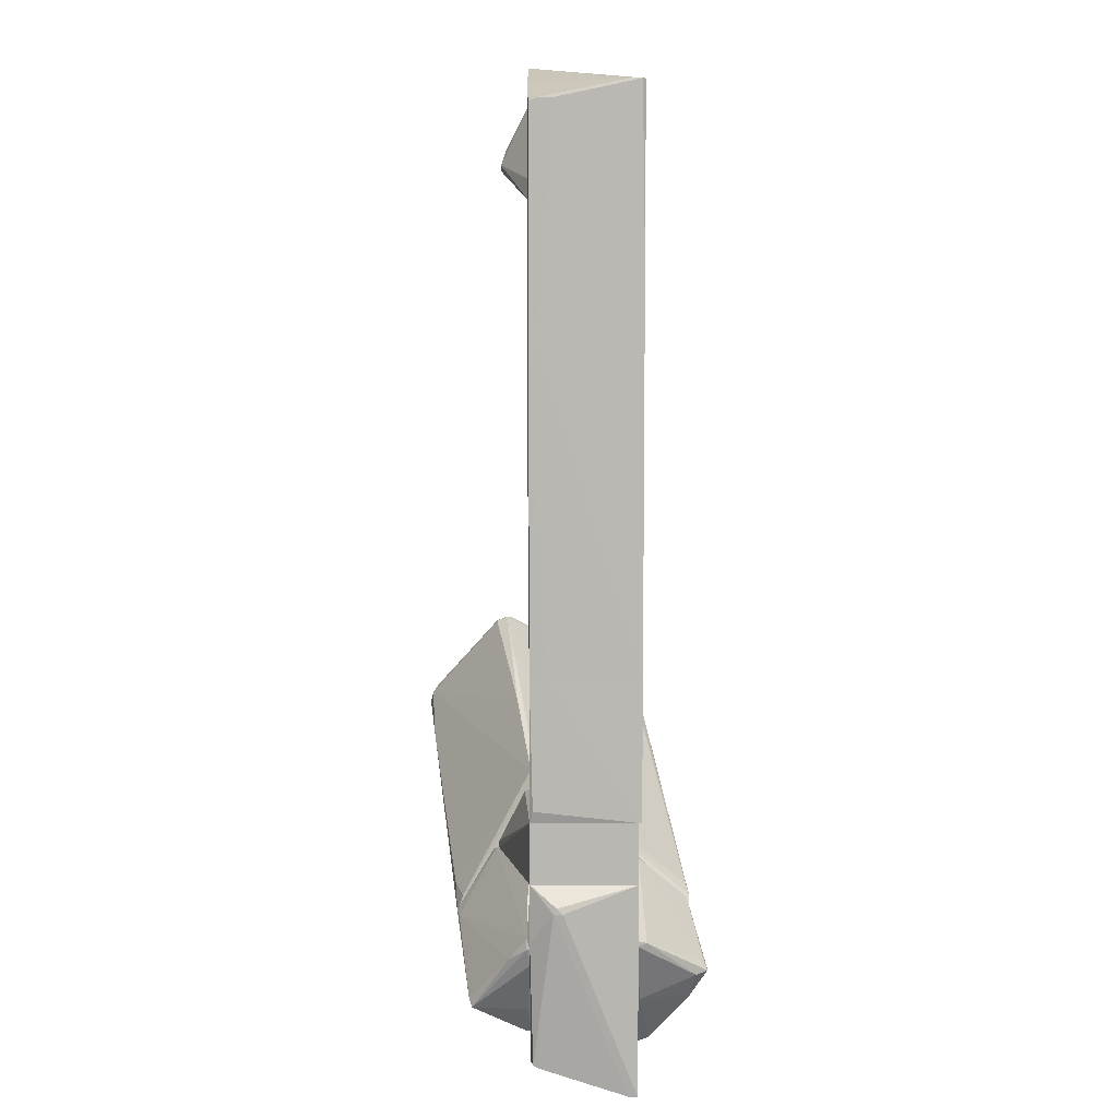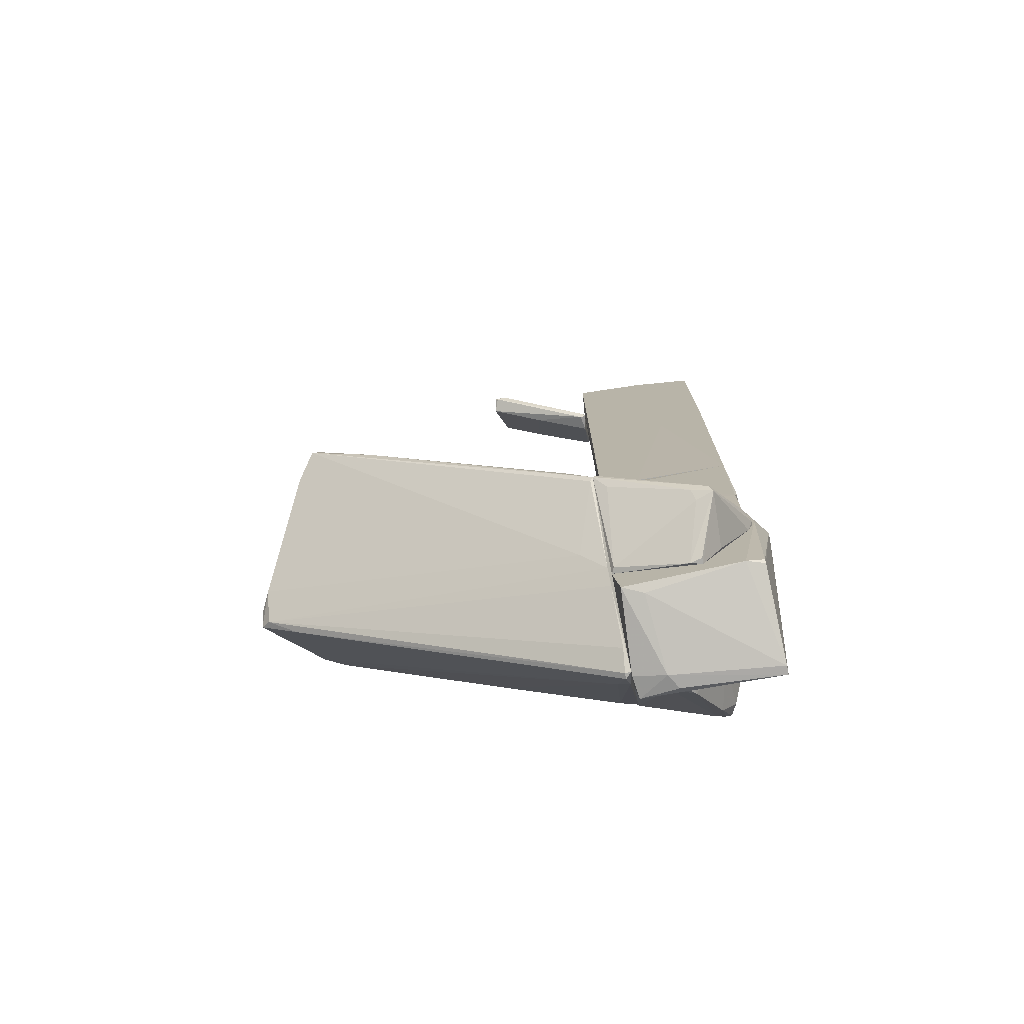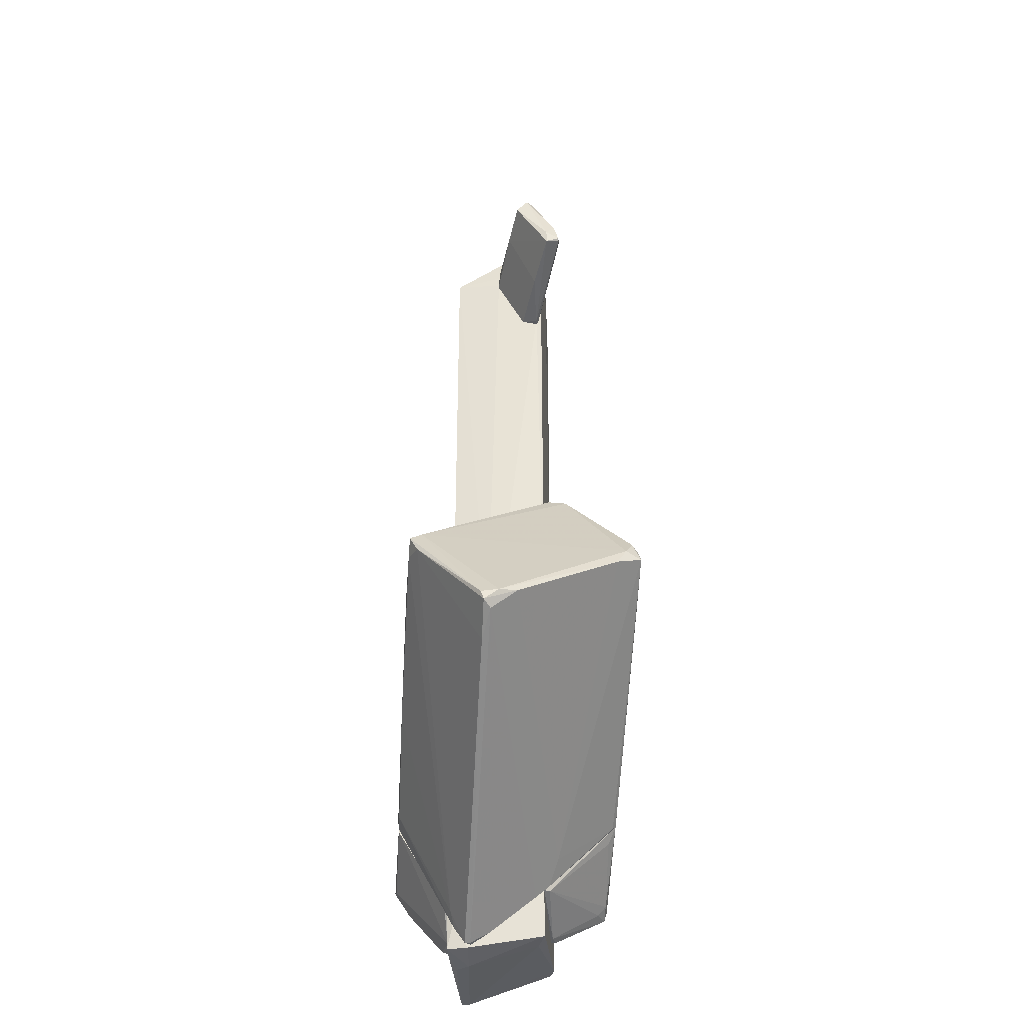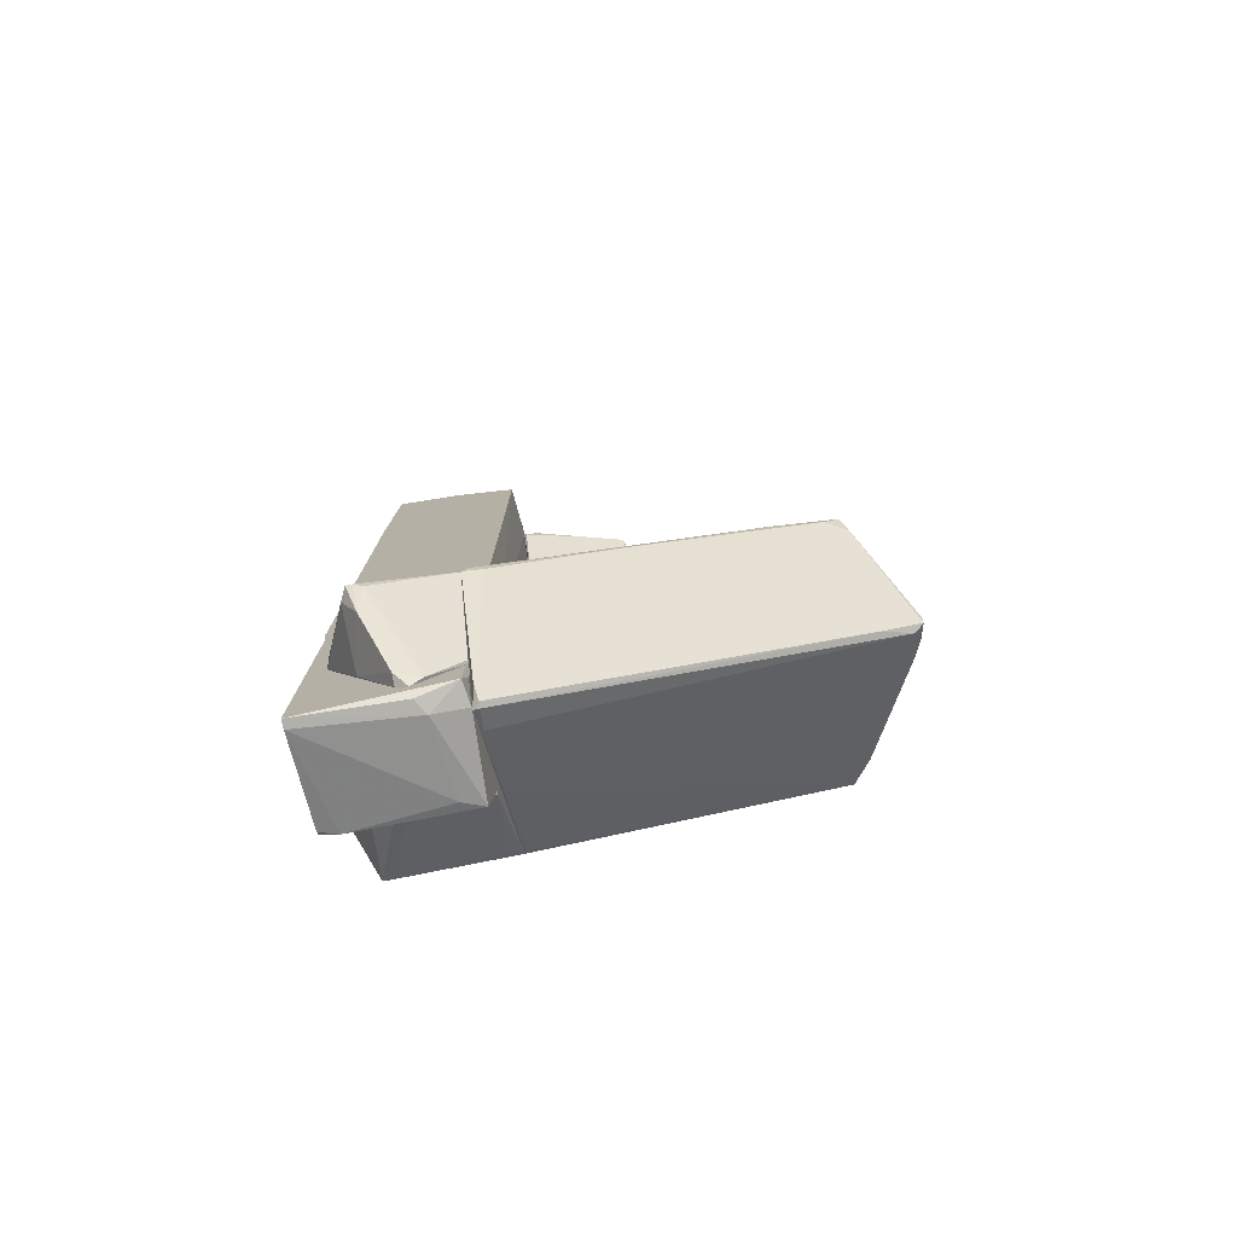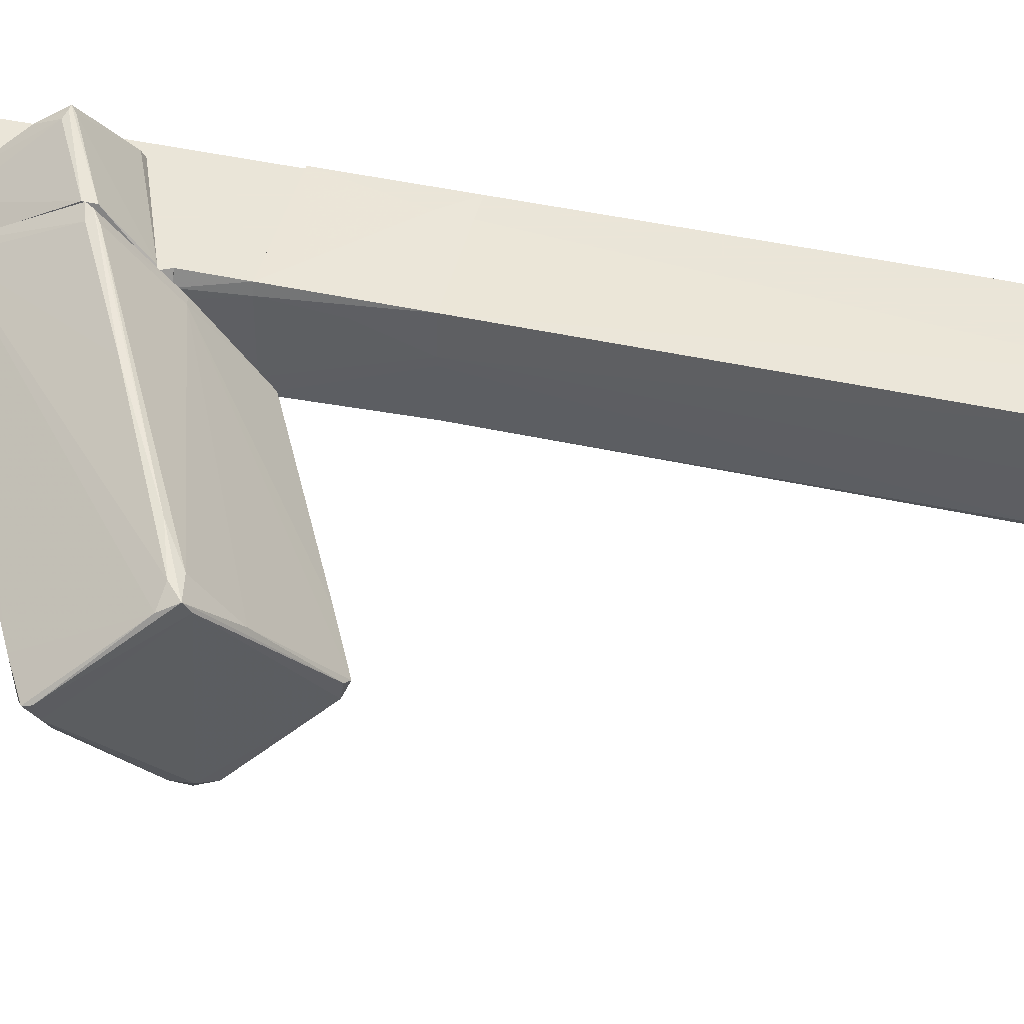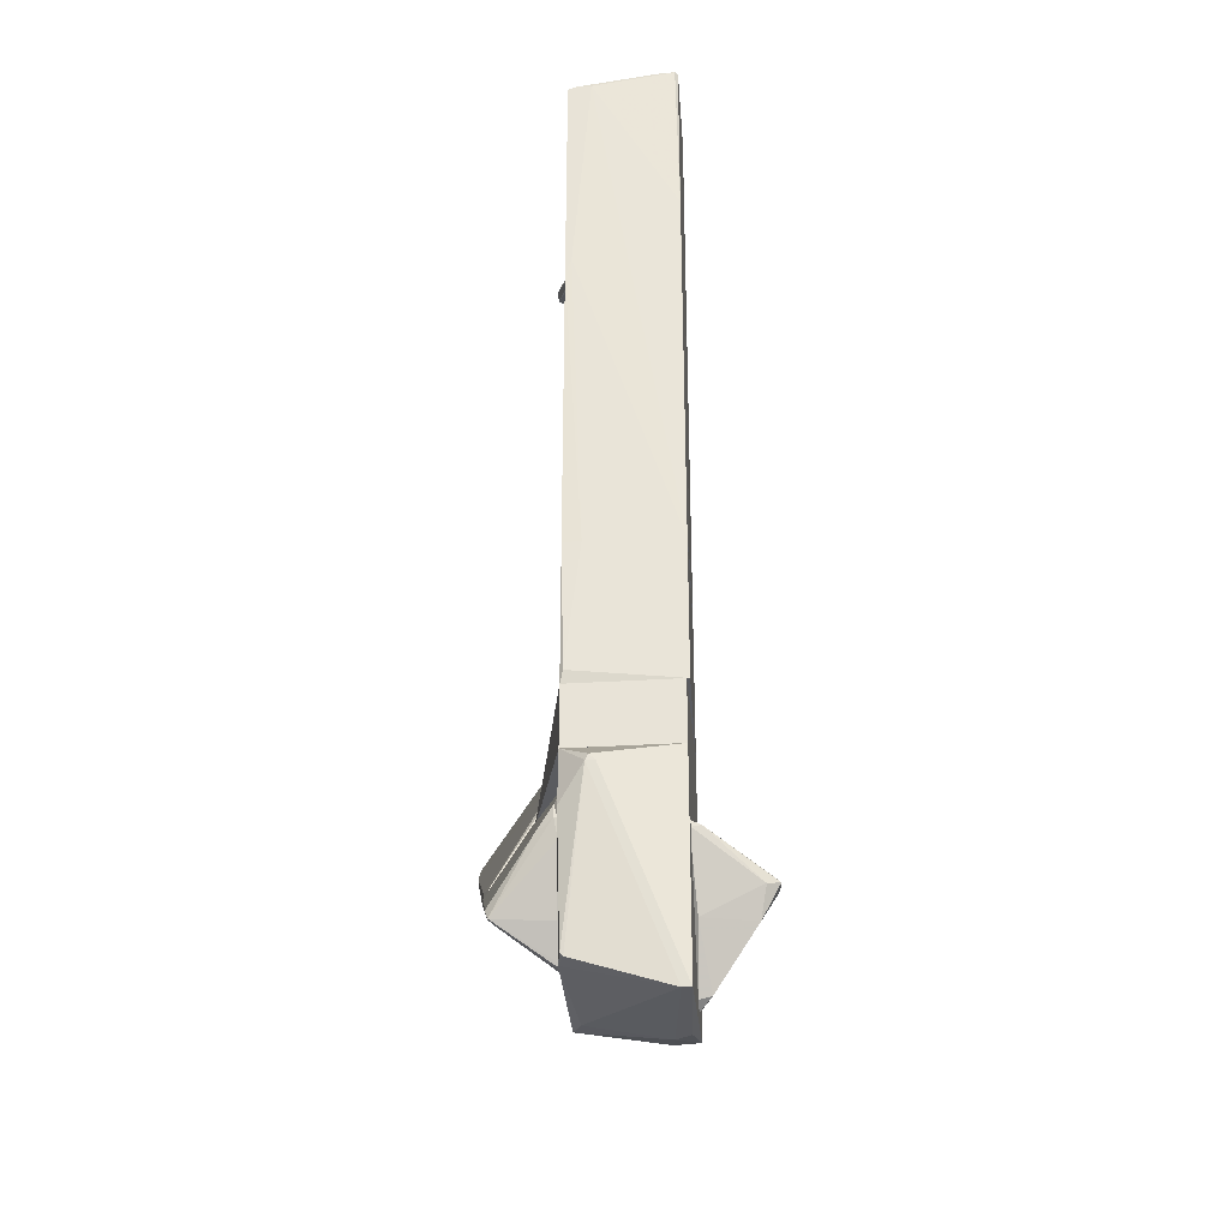
<metadata>
{"format":"obj","ext":"obj","renderer":"f3d","projection":"perspective","resolution":1024,"background":"white","views":[{"elev":7.7,"azim":-89.2,"up":"+Y"},{"elev":-76.2,"azim":-168.4,"up":"+Y"},{"elev":-34.0,"azim":95.7,"up":"+Y"},{"elev":-78.0,"azim":11.8,"up":"+Y"},{"elev":45.5,"azim":104.3,"up":"+Z"},{"elev":-33.1,"azim":-85.1,"up":"+Y"}]}
</metadata>
<code>
o convex_0
v 2.358 -1.853 -0.9593
v 0.9544 -6.177 0.3294
v 1.03 -6.177 0.3294
v 1.03 -4.28 1.392
v 5.658 -3.483 -0.3532
v 0.9544 -4.507 -1.718
v 4.633 -2.384 -2.325
v 5.05 -2.118 0.7089
v 3.988 -0.9806 -1.149
v 0.9544 -2.612 -0.6559
v 0.9927 -5.38 -0.7698
v 1.144 -5.759 0.595
v 4.596 -2.118 -2.211
v 5.543 -3.56 -0.4289
v 0.9544 -3.446 0.4051
v 4.861 -2.308 0.7467
v 4.709 -2.195 0.7089
v 1.258 -4.204 -1.756
v 4.103 -1.056 -1.301
v 5.619 -3.332 -0.5424
v 0.9544 -4.393 1.392
v 4.557 -2.232 -2.287
v 1.03 -2.574 -0.7319
v 1.03 -6.177 0.4051
v 0.9927 -6.024 0.06416
v 1.182 -4.318 1.353
v 5.013 -2.043 0.5572
v 4.747 -2.308 -2.135
v 1.106 -3.408 0.4433
v 4.027 -1.056 -1.301
v 1.182 -4.166 1.353
v 5.506 -3.294 -0.7698
v 0.9927 -4.545 -1.68
v 5.126 -2.346 0.595
v 3.837 -2.726 -2.211
v 5.164 -3.787 -0.2775
v 4.633 -1.701 0.06379
v 1.296 -5.114 -0.9215
v 0.9544 -4.28 -1.642
v 4.103 -1.019 -1.073
v 5.658 -3.37 -0.3153
v 4.861 -2.536 -2.021
v 2.662 -3.484 1.126
v 4.254 -2.536 0.8606
v 0.9927 -5.531 -0.5802
v 3.268 -1.36 -1.035
v 0.9927 -5.948 0.5572
f 26 21 47
f 6 2 10
f 2 6 11
f 10 2 15
f 15 2 21
f 4 15 21
f 13 7 22
f 10 1 23
f 1 22 23
f 2 3 24
f 3 2 25
f 14 3 25
f 4 21 26
f 27 20 28
f 7 13 28
f 13 19 28
f 19 27 28
f 10 15 29
f 1 9 30
f 9 19 30
f 19 13 30
f 13 22 30
f 22 1 30
f 15 4 31
f 29 15 31
f 17 29 31
f 5 14 32
f 20 5 32
f 6 7 33
f 11 6 33
f 8 16 34
f 16 12 34
f 7 6 35
f 6 18 35
f 22 7 35
f 18 23 35
f 23 22 35
f 3 14 36
f 14 5 36
f 24 3 36
f 12 24 36
f 5 34 36
f 34 12 36
f 17 8 37
f 9 29 37
f 29 17 37
f 14 11 38
f 32 14 38
f 33 7 38
f 11 33 38
f 6 10 39
f 18 6 39
f 10 23 39
f 23 18 39
f 19 9 40
f 8 27 40
f 27 19 40
f 37 8 40
f 9 37 40
f 5 20 41
f 27 8 41
f 20 27 41
f 34 5 41
f 8 34 41
f 28 20 42
f 7 28 42
f 20 32 42
f 38 7 42
f 32 38 42
f 12 16 43
f 4 26 43
f 26 12 43
f 16 8 44
f 8 17 44
f 31 4 44
f 17 31 44
f 4 43 44
f 43 16 44
f 2 11 45
f 11 14 45
f 25 2 45
f 14 25 45
f 9 1 46
f 1 10 46
f 29 9 46
f 10 29 46
f 21 2 47
f 2 24 47
f 24 12 47
f 12 26 47
o convex_1
v 0.8785 6.378 -0.3147
v -0.942 2.926 -0.6943
v -0.2593 2.434 -0.7322
v -0.866 -0.9802 0.7091
v -0.8281 6.302 0.7091
v 0.8785 -0.9802 0.6712
v 0.8785 -0.9802 -0.7322
v 0.8785 5.77 0.6712
v -0.904 -0.9802 -0.6943
v -0.942 6.036 -0.6943
v 0.8785 6.568 -0.7322
v 0.9165 -0.9802 0.14
v 0.08203 6.036 0.7091
v 0.9165 4.936 -0.6562
v -0.866 6.302 0.671
v -0.942 6.073 -0.3908
v 0.9165 5.733 -0.01154
v -0.1075 6.302 -0.7322
v -0.4867 -0.9802 0.7091
v 0.3475 -0.9802 -0.7322
v -0.866 6.302 0.5194
v -0.7143 6.302 0.7091
v -0.904 -0.9802 -0.4665
v 0.8026 6.568 -0.7322
v 0.8785 6.568 -0.6562
v 0.1199 5.732 0.7091
v 0.9165 -0.9802 0.02627
v -0.866 4.064 0.7091
v -0.942 3.154 -0.6182
v -0.942 6.073 -0.5803
v 0.9165 5.923 -0.1632
f 58 72 78
f 53 51 54
f 49 50 56
f 54 51 56
f 50 49 57
f 54 50 58
f 53 54 59
f 55 53 59
f 52 51 60
f 55 48 60
f 54 58 61
f 57 49 63
f 55 59 64
f 59 61 64
f 50 57 65
f 58 50 65
f 51 53 66
f 60 51 66
f 50 54 67
f 56 50 67
f 54 56 67
f 63 62 68
f 60 48 69
f 52 60 69
f 49 56 70
f 56 51 70
f 62 52 71
f 58 65 71
f 68 62 71
f 65 68 71
f 69 48 72
f 52 69 72
f 71 52 72
f 58 71 72
f 53 55 73
f 55 60 73
f 66 53 73
f 60 66 73
f 59 54 74
f 54 61 74
f 61 59 74
f 51 52 75
f 52 62 75
f 63 51 75
f 62 63 75
f 63 49 76
f 51 63 76
f 49 70 76
f 70 51 76
f 57 63 77
f 65 57 77
f 63 68 77
f 68 65 77
f 48 55 78
f 61 58 78
f 55 64 78
f 64 61 78
f 72 48 78
o convex_2
v 1.106 5.809 -0.04963
v 0.9165 4.823 -0.6563
v 0.9545 4.861 -0.6941
v 2.434 5.316 -0.9596
v 2.168 6.378 -0.6941
v 0.9165 5.885 -0.2772
v 2.244 5.43 -1.149
v 2.32 6.15 -0.4668
v 0.9545 4.861 -0.4289
v 0.9545 5.657 -0.01177
v 0.9165 5.127 -0.6183
v 2.396 5.392 -1.149
v 2.244 6.378 -0.6183
v 0.9545 5.961 -0.2013
v 1.789 5.961 -0.2772
v 0.9165 5.733 -0.01177
v 2.434 5.506 -0.9596
v 2.358 5.657 -1.073
v 1.713 5.089 -0.6941
v 0.9924 4.823 -0.6563
v 2.358 5.354 -1.149
f 82 98 99
f 81 80 89
f 84 83 89
f 80 84 89
f 85 81 89
f 83 85 89
f 79 86 91
f 79 91 92
f 83 84 92
f 91 83 92
f 86 79 93
f 82 86 93
f 79 88 93
f 84 80 94
f 80 87 94
f 88 79 94
f 87 88 94
f 79 92 94
f 92 84 94
f 86 82 95
f 82 90 95
f 91 86 95
f 91 95 96
f 85 83 96
f 90 85 96
f 83 91 96
f 95 90 96
f 88 87 97
f 82 93 97
f 93 88 97
f 80 81 98
f 87 80 98
f 82 97 98
f 97 87 98
f 81 85 99
f 90 82 99
f 85 90 99
f 98 81 99
o convex_3
v 0.3854 -6.1 0.6712
v -0.6386 -4.47 0.6712
v -0.5248 -4.698 0.6712
v -0.1075 -4.925 1.581
v 0.9544 -3.749 0.6712
v 0.9544 -4.432 1.392
v 0.9544 -5.607 0.6712
v -0.06958 -5.304 1.354
v -0.6005 -4.432 0.785
v 0.9164 -4.28 1.354
v 0.2337 -5.987 0.8229
v -0.1834 -4.925 1.581
v 0.537 -5.987 0.7091
v 0.006361 -4.963 1.544
v -0.2213 -5.304 0.7091
v 0.9164 -3.749 0.7091
v -0.2592 -4.963 1.43
v 0.9544 -5.607 0.7091
v -0.1075 -4.849 1.544
v -0.6386 -4.394 0.6712
v 0.2337 -6.025 0.6712
f 110 114 120
f 102 101 100
f 100 101 104
f 104 105 106
f 100 104 106
f 103 105 109
f 105 104 109
f 107 103 111
f 103 109 111
f 100 106 112
f 110 100 112
f 110 112 113
f 105 103 113
f 103 107 113
f 107 110 113
f 112 105 113
f 101 102 114
f 110 107 114
f 109 104 115
f 108 101 116
f 107 111 116
f 111 108 116
f 101 114 116
f 114 107 116
f 106 105 117
f 105 112 117
f 112 106 117
f 108 111 118
f 111 109 118
f 115 108 118
f 109 115 118
f 104 101 119
f 101 108 119
f 115 104 119
f 108 115 119
f 102 100 120
f 100 110 120
f 114 102 120
o convex_4
v 0.9544 -3.446 0.3677
v 0.8785 -3.597 -1.149
v -0.8662 -3.597 -0.6943
v -0.8662 -2.801 -0.6943
v -0.8662 -3.597 0.6712
v 0.8785 -2.801 0.6712
v 0.9544 -2.801 -0.7321
v -0.8662 -2.801 0.6712
v 0.8785 -3.597 0.6712
v 0.9544 -3.521 -1.149
v 0.9165 -2.839 -0.808
v 0.9544 -3.597 0.4814
v 0.9165 -2.801 0.5193
f 126 132 133
f 122 123 124
f 123 122 125
f 124 123 125
f 124 126 127
f 124 125 128
f 126 124 128
f 125 126 128
f 125 122 129
f 126 125 129
f 122 124 130
f 127 121 130
f 124 127 131
f 130 124 131
f 127 130 131
f 129 122 132
f 126 129 132
f 122 130 132
f 130 121 132
f 121 127 133
f 127 126 133
f 132 121 133
o convex_5
v -0.9039 -2.649 -0.6563
v 0.9164 -0.9802 0.14
v 0.9164 -0.9802 0.02627
v 0.9543 -2.801 -0.5045
v -0.8661 -2.801 0.7091
v -0.9039 -0.9802 -0.6941
v -0.8661 -0.9802 0.7091
v 0.8784 -2.801 0.6712
v 0.8784 -0.9802 -0.7322
v 0.8784 -0.9802 0.6712
v 0.9543 -2.801 -0.7322
v -0.8661 -2.801 -0.6941
v 0.9164 -2.801 0.5194
v 0.3475 -1.094 -0.7322
v -0.5248 -1.398 0.7091
v -0.9039 -0.9802 -0.4667
v 0.651 -2.801 -0.7322
v 0.9164 -1.853 0.4435
f 143 146 151
f 136 135 137
f 135 136 139
f 135 139 140
f 138 137 141
f 139 136 142
f 135 140 143
f 136 137 144
f 137 138 144
f 142 136 144
f 138 134 145
f 134 139 145
f 144 138 145
f 141 137 146
f 143 141 146
f 139 142 147
f 142 144 147
f 145 139 147
f 140 138 148
f 138 141 148
f 143 140 148
f 141 143 148
f 134 138 149
f 139 134 149
f 140 139 149
f 138 140 149
f 144 145 150
f 147 144 150
f 145 147 150
f 137 135 151
f 135 143 151
f 146 137 151
o convex_6
v 0.8026 -4.697 -1.604
v -0.9039 -4.432 -0.7324
v -0.9039 -4.432 -0.6943
v -0.1454 -5.759 -0.7702
v 0.9543 -3.597 -0.6943
v 0.9543 -5.418 -0.6943
v -0.4488 -5.342 -1.453
v 0.9543 -3.636 -1.225
v -0.03157 -3.597 -0.7324
v 0.9162 -4.47 -1.718
v -0.79 -4.584 -0.9599
v -0.1454 -5.759 -0.6943
v 0.9162 -5.418 -0.7702
v -0.4108 -5.228 -1.491
v 0.9543 -4.508 -1.718
v 0.8784 -3.597 -1.187
v -0.9039 -4.28 -0.7324
v -0.8281 -4.66 -0.6943
v 0.7646 -4.508 -1.68
v -0.03157 -3.597 -0.6943
v -0.2213 -5.342 -1.377
v -0.4108 -5.38 -0.7324
v 0.006261 -5.759 -0.7324
v -0.1833 -5.228 -1.491
f 164 172 175
f 156 154 157
f 156 157 159
f 158 153 162
f 157 154 163
f 158 155 163
f 158 162 165
f 159 157 166
f 161 159 166
f 157 164 166
f 164 152 166
f 165 161 166
f 156 159 167
f 160 156 167
f 159 161 167
f 153 154 168
f 162 153 168
f 160 167 168
f 154 153 169
f 153 158 169
f 163 154 169
f 161 165 170
f 165 162 170
f 167 161 170
f 162 168 170
f 168 167 170
f 154 156 171
f 156 160 171
f 168 154 171
f 160 168 171
f 158 163 173
f 169 158 173
f 163 169 173
f 155 158 174
f 157 163 174
f 163 155 174
f 164 157 174
f 158 172 174
f 172 164 174
f 152 164 175
f 158 165 175
f 166 152 175
f 165 166 175
f 172 158 175
o convex_7
v 0.9544 -5.911 0.5951
v -1.132 -3.901 -0.3907
v -1.132 -3.901 -0.277
v 0.9544 -3.597 -0.6943
v -0.6383 -5.987 -0.6943
v -0.866 -3.597 0.6712
v -0.866 -6.366 0.6712
v 0.8785 -6.062 -0.6943
v 0.8785 -3.597 0.6712
v -0.866 -3.597 -0.6943
v 0.9165 -6.214 0.6712
v -0.866 -5.949 -0.6563
v 0.5371 -6.328 0.4056
v 0.9544 -3.749 0.6712
v 0.9544 -5.456 -0.6943
v -0.866 -6.366 0.5572
v 0.9544 -6.214 0.3676
v -0.9418 -4.318 -0.6943
v 0.613 -6.1 -0.5803
v -1.132 -3.825 -0.3529
v 0.4233 -6.328 0.5951
v -0.866 -5.987 -0.6182
v 0.9544 -3.597 0.5193
f 184 189 198
f 178 177 182
f 181 178 182
f 180 179 183
f 179 181 184
f 181 182 184
f 179 180 185
f 181 179 185
f 184 182 186
f 176 179 189
f 186 176 189
f 184 186 189
f 179 176 190
f 183 179 190
f 182 177 191
f 188 182 191
f 176 186 192
f 188 183 192
f 186 188 192
f 190 176 192
f 183 190 192
f 185 180 193
f 177 185 193
f 187 177 193
f 180 187 193
f 180 183 194
f 183 188 194
f 191 180 194
f 188 191 194
f 177 178 195
f 178 181 195
f 185 177 195
f 181 185 195
f 186 182 196
f 182 188 196
f 188 186 196
f 177 187 197
f 187 180 197
f 191 177 197
f 180 191 197
f 179 184 198
f 189 179 198

</code>
